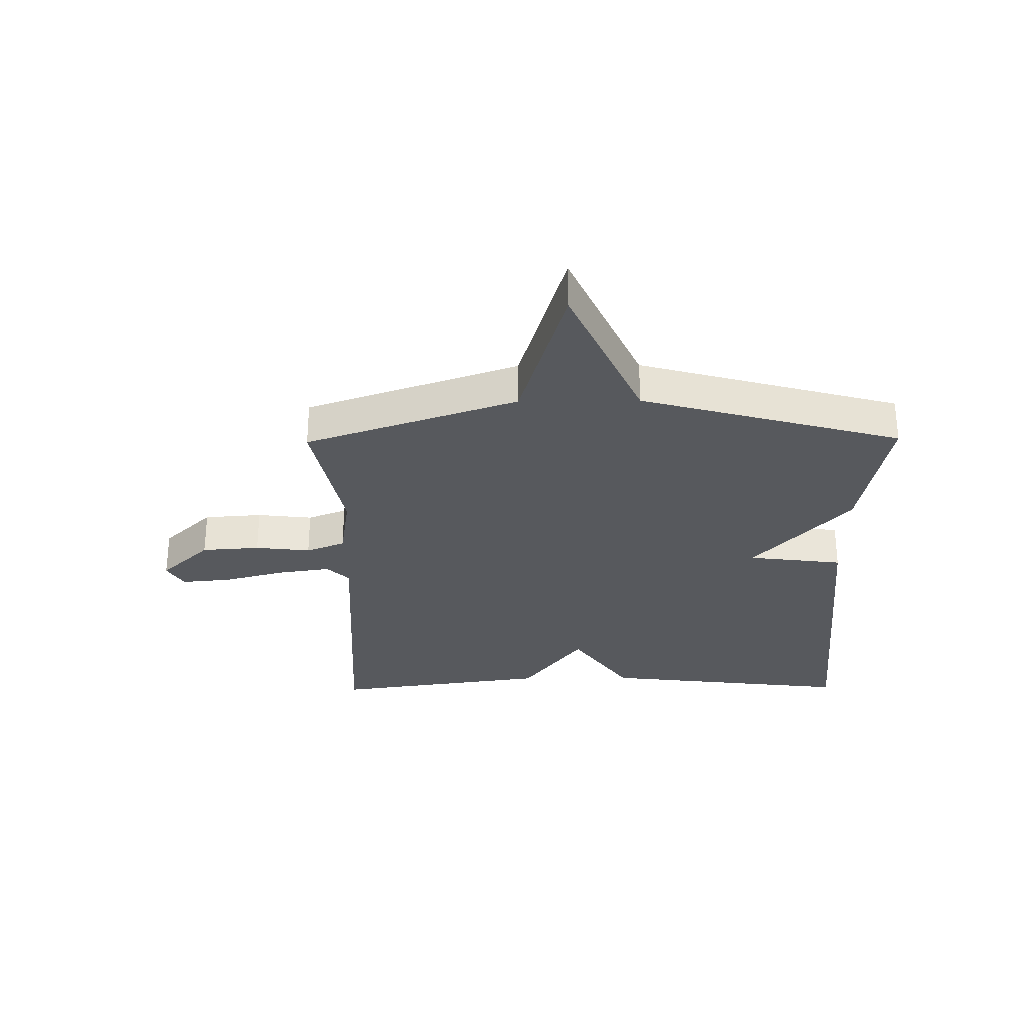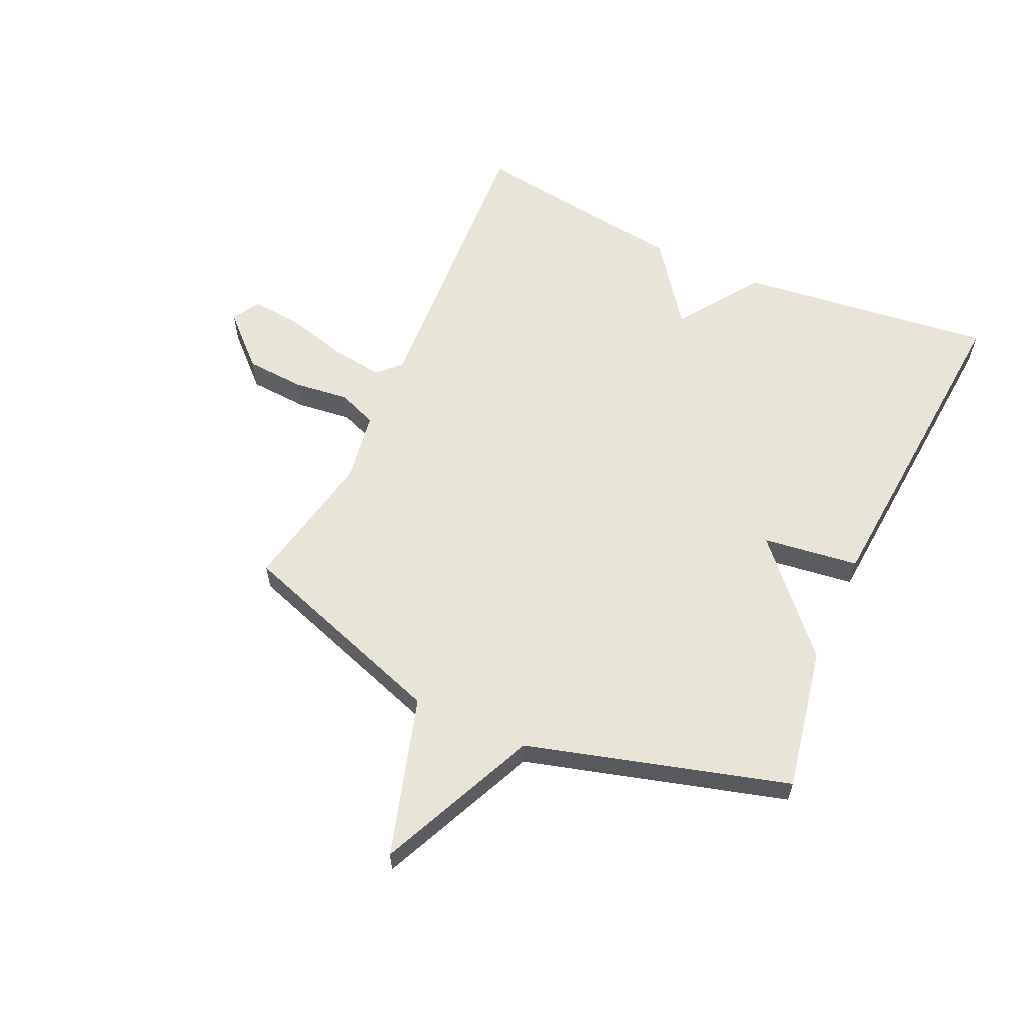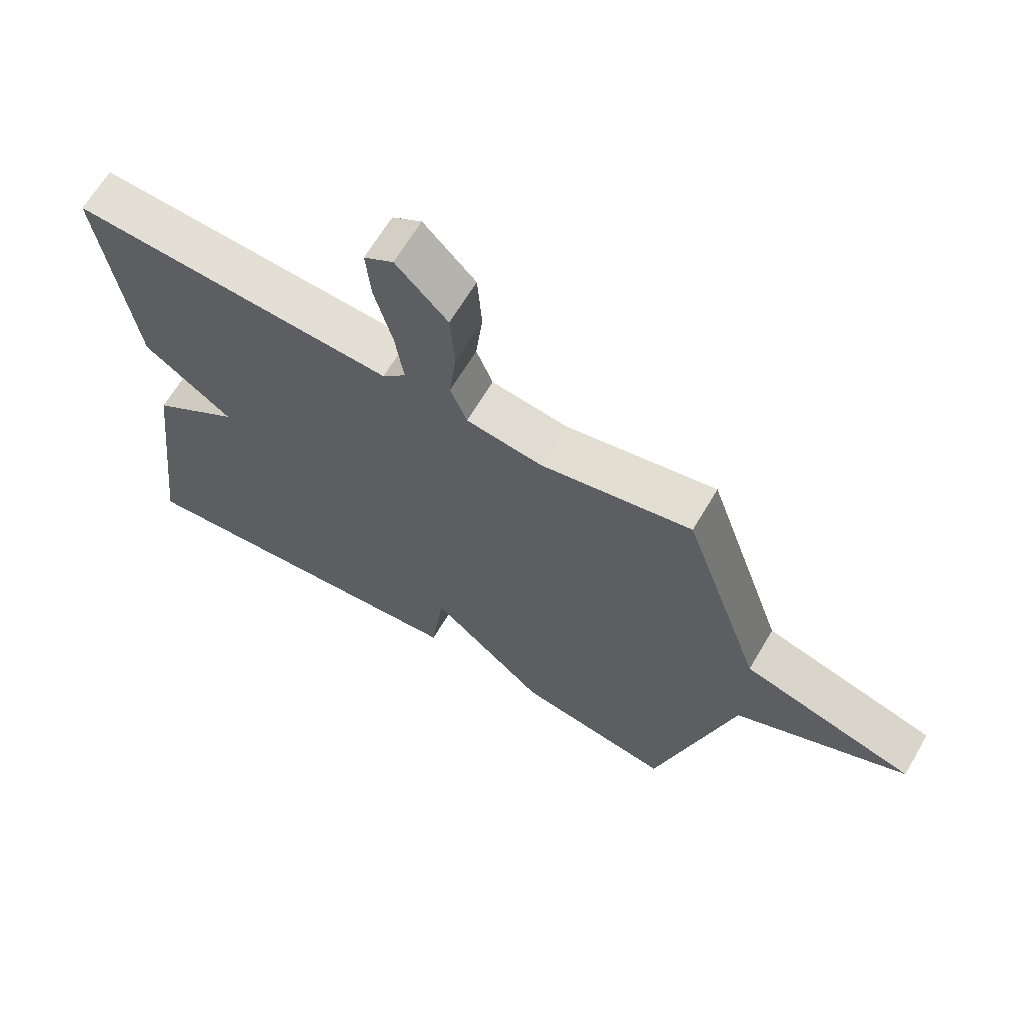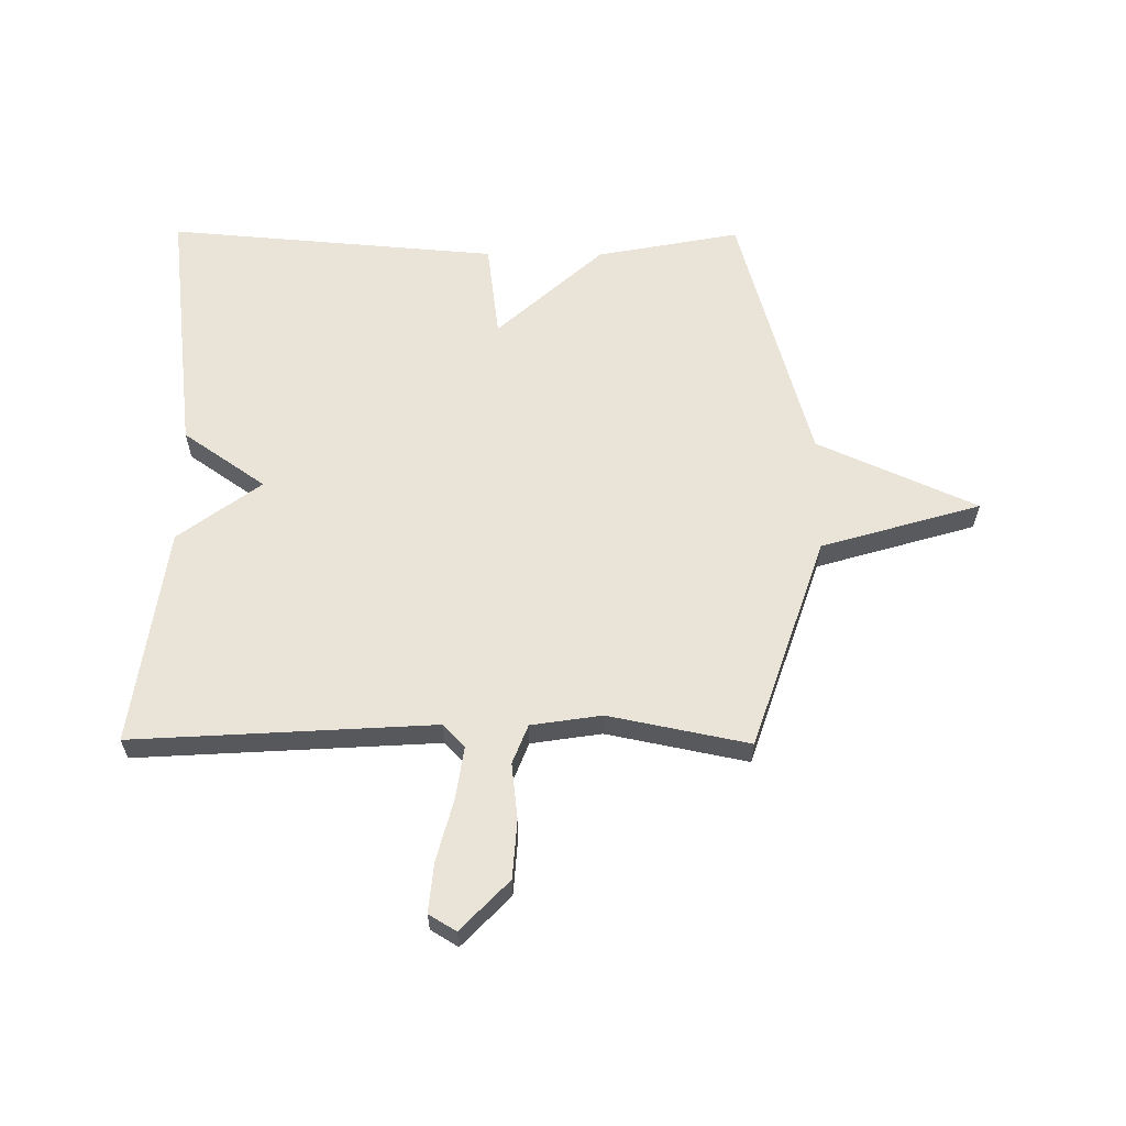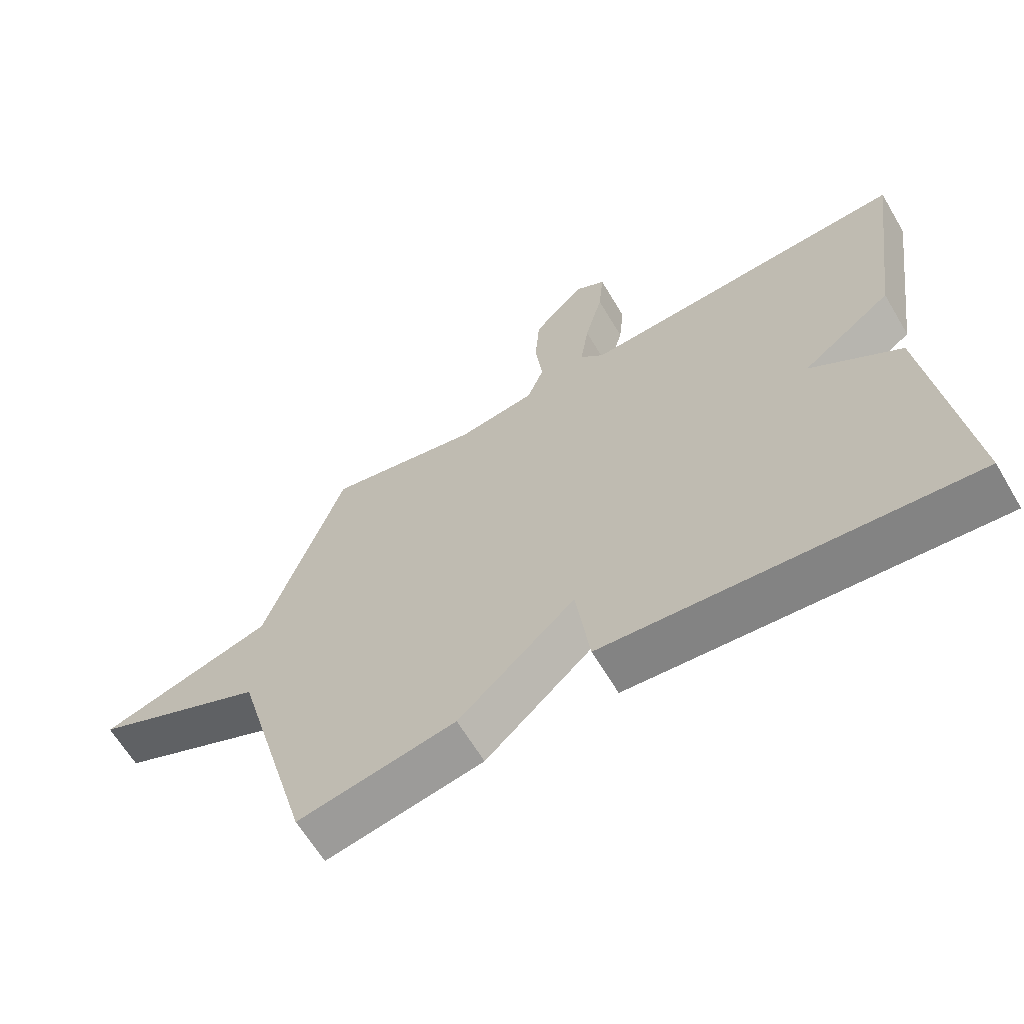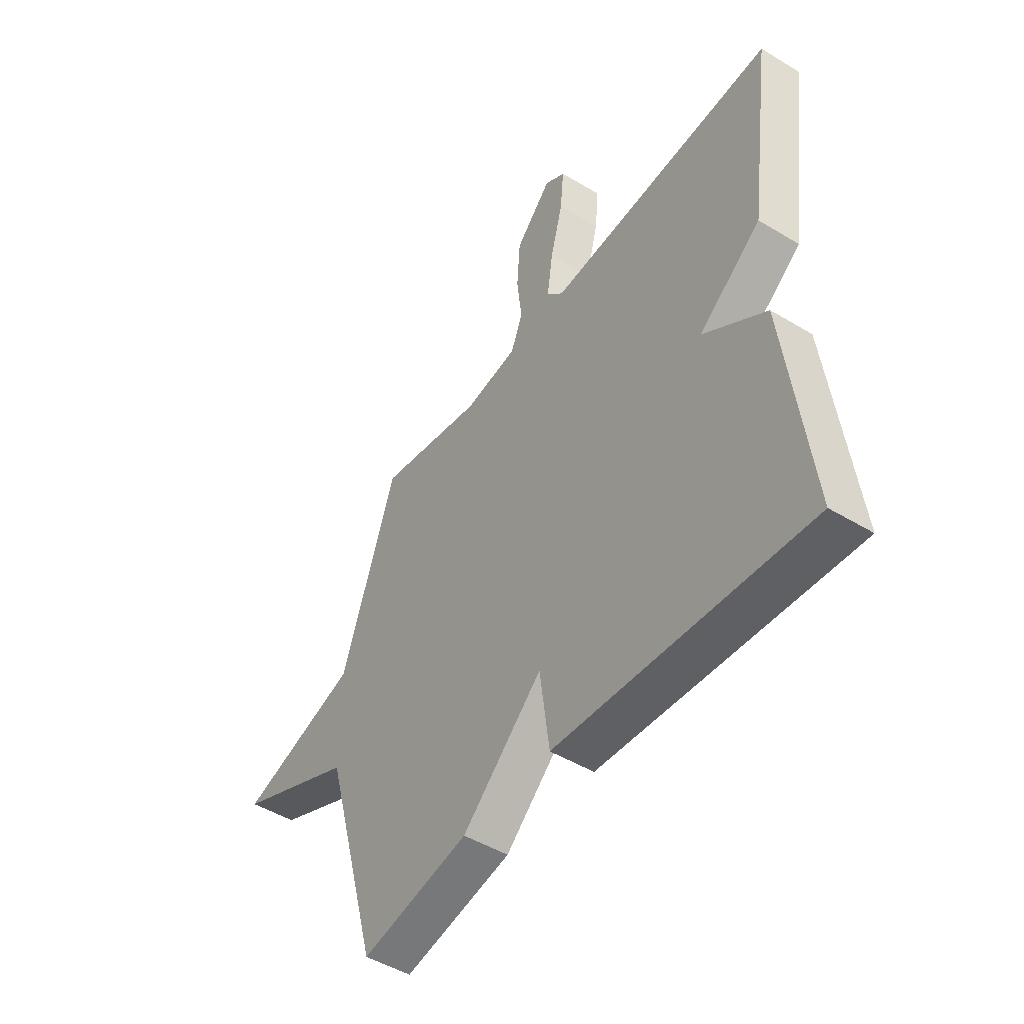
<metadata>
{"format":"obj","ext":"obj","renderer":"f3d","projection":"perspective","resolution":1024,"background":"white","views":[{"elev":-29.7,"azim":90.7,"up":"+Y"},{"elev":60.0,"azim":114.4,"up":"+Y"},{"elev":65.3,"azim":30.5,"up":"+Z"},{"elev":61.0,"azim":0.4,"up":"+Y"},{"elev":-64.0,"azim":-149.3,"up":"+Z"},{"elev":-48.1,"azim":-124.2,"up":"+Z"}]}
</metadata>
<code>
v -0.5 0.07 0.5
v 0.007 0.07 0.47
v 0.044 0.07 0.508
v 0.031 0.07 0.596
v 0.003 0.07 0.701
v -0.005 0.07 0.785
v 0.041 0.07 0.813
v 0.122 0.07 0.729
v 0.129 0.07 0.63
v 0.118 0.07 0.536
v 0.144 0.07 0.47
v 0.263 0.07 0.452
v 0.5 0.07 0.5
v 0.623 0.07 0.141
v 0.892 0.07 0.062
v 0.623 0.07 -0.059
v 0.5 0.07 -0.5
v 0.258 0.07 -0.454
v 0.079 0.07 -0.292
v 0.058 0.07 -0.454
v -0.5 0.07 -0.5
v -0.448 0.07 -0.069
v -0.309 0.07 0.028
v -0.448 0.07 0.131
v -0.5 0 0.5
v 0.007 0 0.47
v 0.044 0 0.508
v 0.031 0 0.596
v 0.003 0 0.701
v -0.005 0 0.785
v 0.041 0 0.813
v 0.122 0 0.729
v 0.129 0 0.63
v 0.118 0 0.536
v 0.144 0 0.47
v 0.263 0 0.452
v 0.5 0 0.5
v 0.623 0 0.141
v 0.892 0 0.062
v 0.623 0 -0.059
v 0.5 0 -0.5
v 0.258 0 -0.454
v 0.079 0 -0.292
v 0.058 0 -0.454
v -0.5 0 -0.5
v -0.448 0 -0.069
v -0.309 0 0.028
v -0.448 0 0.131
f 23 24 1 2
f 21 22 23
f 20 21 23
f 19 20 23
f 19 23 2 3
f 18 19 3
f 17 18 3
f 16 17 3
f 14 15 16
f 12 13 14 16
f 11 12 16
f 11 16 3
f 10 11 3 4
f 8 9 10
f 7 8 10
f 6 7 10
f 5 6 10
f 4 5 10
f 26 25 48 47
f 47 46 45
f 47 45 44
f 47 44 43
f 27 26 47 43
f 27 43 42
f 27 42 41
f 27 41 40
f 40 39 38
f 40 38 37 36
f 40 36 35
f 27 40 35
f 28 27 35 34
f 34 33 32
f 34 32 31
f 34 31 30
f 34 30 29
f 34 29 28
f 1 25 26 2
f 2 26 27 3
f 3 27 28 4
f 4 28 29 5
f 5 29 30 6
f 6 30 31 7
f 7 31 32 8
f 8 32 33 9
f 9 33 34 10
f 10 34 35 11
f 11 35 36 12
f 12 36 37 13
f 13 37 38 14
f 14 38 39 15
f 15 39 40 16
f 16 40 41 17
f 17 41 42 18
f 18 42 43 19
f 19 43 44 20
f 20 44 45 21
f 21 45 46 22
f 22 46 47 23
f 23 47 48 24
f 24 48 25 1

</code>
